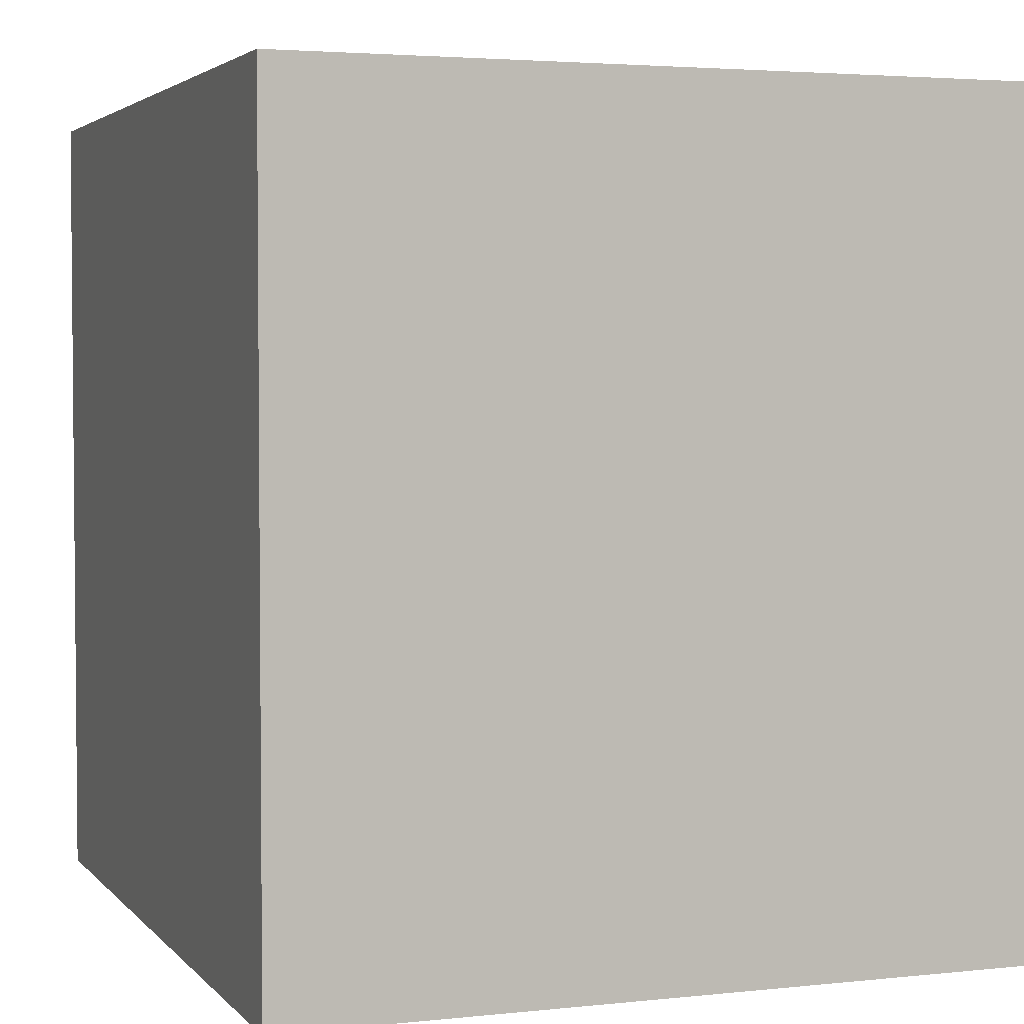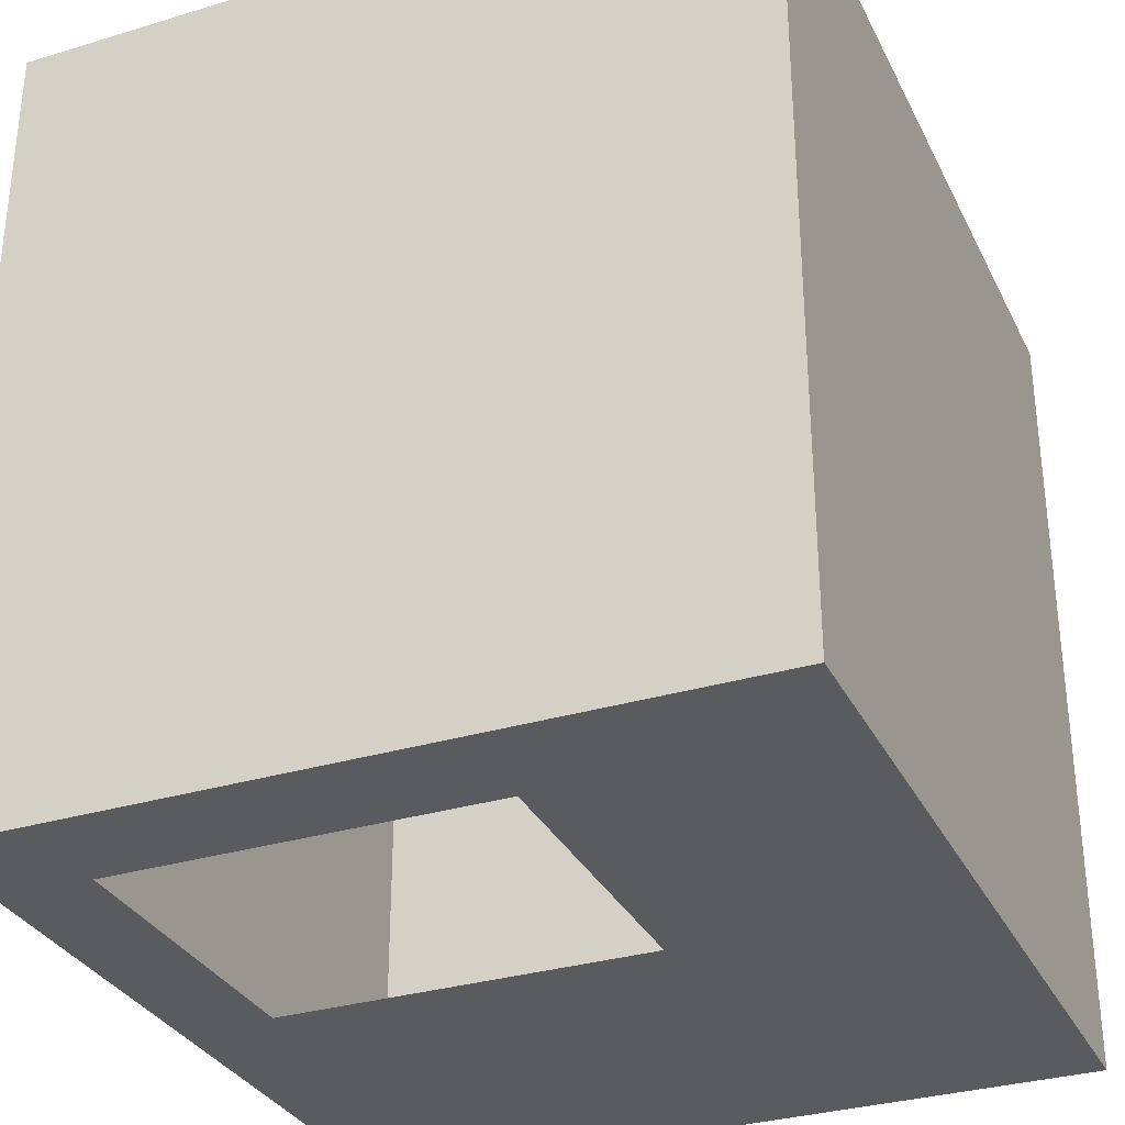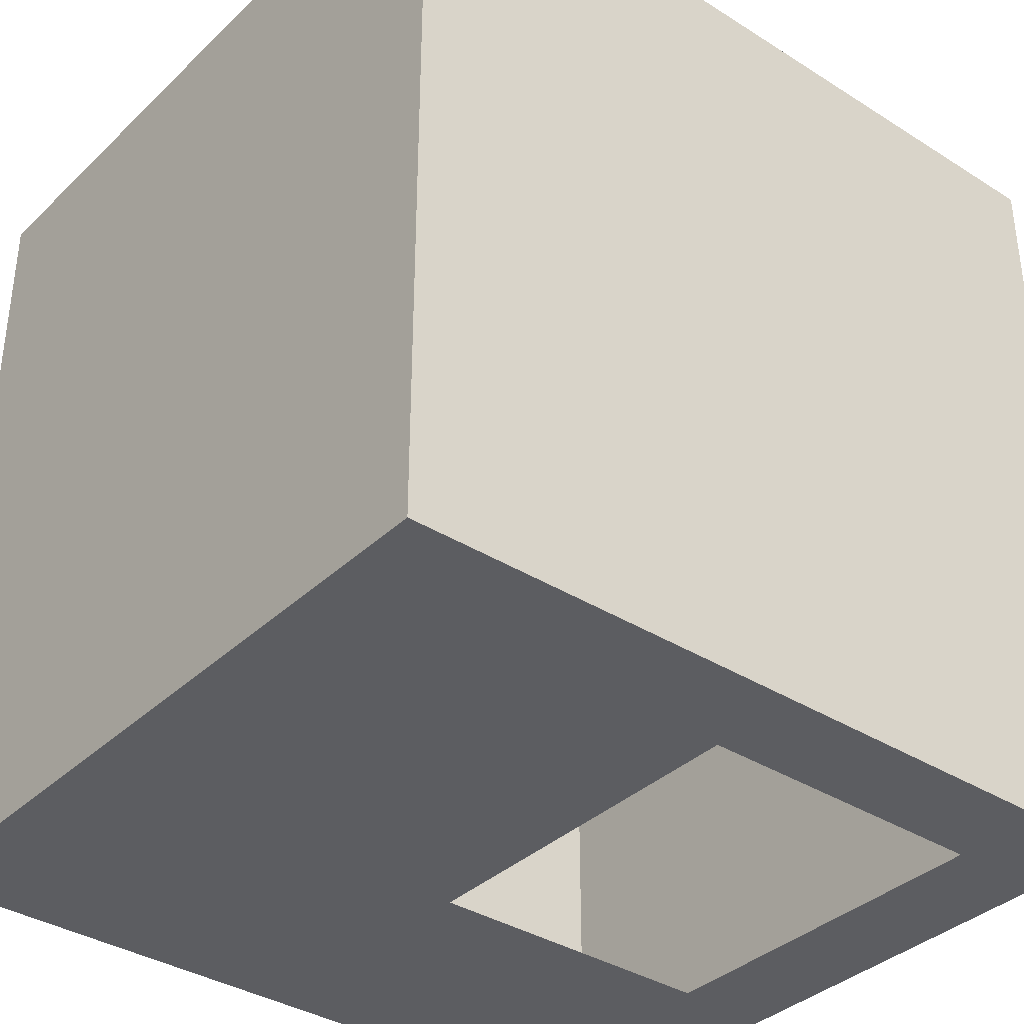
<metadata>
{"format":"obj","ext":"obj","renderer":"f3d","projection":"perspective","resolution":1024,"background":"white","views":[{"elev":3.3,"azim":69.8,"up":"+Z"},{"elev":-32.0,"azim":-67.0,"up":"+Z"},{"elev":-36.4,"azim":140.6,"up":"+Z"}]}
</metadata>
<code>
o Cube
v -0.004558 0.04998 -0.04425
v -0.004558 3.672 -0.04425
v -0.004558 0.04998 -4.017
v -0.004558 3.672 -4.017
v 3.97 0.04998 -0.04425
v 3.97 3.672 -0.04425
v 3.97 0.04998 -4.017
v 3.97 3.672 -4.017
v -0.004558 0.04998 -2.031
v -0.004558 1.861 -0.04425
v -0.004558 3.672 -2.031
v -0.004558 1.861 -4.017
v 1.983 0.04998 -4.017
v 1.983 3.672 -4.017
v 3.97 1.861 -4.017
v 3.97 0.04998 -2.031
v 3.97 3.672 -2.031
v 3.97 1.861 -0.04425
v 1.983 0.04998 -0.04425
v 1.983 3.672 -0.04425
v 1.983 3.672 -2.031
v 1.983 0.04998 -2.031
v 1.983 1.861 -0.04425
v 3.97 1.861 -2.031
v 1.983 1.861 -4.017
v -0.004558 1.861 -2.031
v -0.004558 0.04998 -1.037
v -0.004558 2.766 -0.04425
v -0.004558 3.672 -3.024
v -0.004558 0.9554 -4.017
v 0.9892 0.04998 -4.017
v 2.977 3.672 -4.017
v 3.97 0.9554 -4.017
v 3.97 0.04998 -3.024
v 3.97 3.672 -1.037
v 3.97 0.9554 -0.04425
v 2.977 0.04998 -0.04425
v 0.9892 3.672 -0.04425
v -0.004558 0.04998 -3.024
v -0.004558 0.9554 -0.04425
v -0.004558 3.672 -1.037
v -0.004558 2.766 -4.017
v 2.977 0.04998 -4.017
v 0.9892 3.672 -4.017
v 3.97 2.766 -4.017
v 3.97 0.04998 -1.037
v 3.97 3.672 -3.024
v 3.97 2.766 -0.04425
v 0.9892 0.04998 -0.04425
v 2.977 3.672 -0.04425
v 1.983 3.672 -1.037
v 1.983 3.672 -3.024
v 2.977 3.672 -2.031
v 0.9892 3.672 -2.031
v 1.983 0.04998 -1.037
v 1.983 0.04998 -3.024
v 0.9892 0.04998 -2.031
v 2.977 0.04998 -2.031
v 0.9892 1.861 -0.04425
v 2.977 1.861 -0.04425
v 1.983 0.9554 -0.04425
v 1.983 2.766 -0.04425
v 3.97 1.861 -1.037
v 3.97 1.861 -3.024
v 3.97 0.9554 -2.031
v 3.97 2.766 -2.031
v 2.977 1.861 -4.017
v 1.983 0.9554 -4.017
v 1.983 2.766 -4.017
v -0.004558 1.861 -3.024
v -0.004558 1.861 -1.037
v -0.004558 0.9554 -2.031
v -0.004558 2.766 -2.031
v -0.004558 2.766 -1.037
v -0.004558 0.9554 -1.037
v -0.004558 0.9554 -3.024
v 0.9892 0.9554 -4.017
v 2.977 0.9554 -4.017
v 3.97 2.766 -3.024
v 3.97 0.9554 -3.024
v 3.97 0.9554 -1.037
v 2.977 2.766 -0.04425
v 2.977 0.9554 -0.04425
v 0.9892 0.9554 -0.04425
v 2.977 0.04998 -3.024
v 0.9892 0.04998 -3.024
v 0.9892 0.04998 -1.037
v 0.9892 3.672 -3.024
v 2.977 3.672 -3.024
v 2.977 3.672 -1.037
v 0.9892 3.672 -1.037
v 2.977 0.04998 -1.037
v 0.9892 2.766 -0.04425
v 3.97 2.766 -1.037
v 2.977 2.766 -4.017
v -0.004558 2.766 -3.024
v -0.004558 0.04998 -0.5408
v -0.004558 3.219 -0.04425
v -0.004558 3.672 -3.52
v -0.004558 0.5027 -4.017
v 0.4923 0.04998 -4.017
v 3.474 3.672 -4.017
v 3.97 0.5027 -4.017
v 3.97 0.04998 -3.52
v 3.97 3.672 -0.5408
v 3.97 0.5027 -0.04425
v 3.474 0.04998 -0.04425
v 0.4923 3.672 -0.04425
v -0.004558 0.04998 -2.527
v -0.004558 1.408 -0.04425
v -0.004558 3.672 -1.534
v -0.004558 2.314 -4.017
v 2.48 0.04998 -4.017
v 1.486 3.672 -4.017
v 3.97 2.314 -4.017
v 3.97 0.04998 -1.534
v 3.97 3.672 -2.527
v 3.97 2.314 -0.04425
v 1.486 0.04998 -0.04425
v 2.48 3.672 -0.04425
v 1.983 3.672 -0.5408
v 1.983 3.672 -2.527
v 3.474 3.672 -2.031
v 1.486 3.672 -2.031
v 1.983 0.04998 -0.5408
v 1.983 0.04998 -2.527
v 0.4923 0.04998 -2.031
v 2.48 0.04998 -2.031
v 0.4923 1.861 -0.04425
v 2.48 1.861 -0.04425
v 1.983 0.5027 -0.04425
v 1.983 2.314 -0.04425
v 3.97 1.861 -0.5408
v 3.97 1.861 -2.527
v 3.97 0.5027 -2.031
v 3.97 2.314 -2.031
v 3.474 1.861 -4.017
v 1.983 0.5027 -4.017
v 1.983 2.314 -4.017
v -0.004558 1.861 -3.52
v -0.004558 1.861 -1.534
v -0.004558 0.5027 -2.031
v -0.004558 2.314 -2.031
v -0.004558 0.04998 -1.534
v -0.004558 2.314 -0.04425
v -0.004558 3.672 -2.527
v -0.004558 1.408 -4.017
v 1.486 0.04998 -4.017
v 2.48 3.672 -4.017
v 3.97 1.408 -4.017
v 3.97 0.04998 -2.527
v 3.97 3.672 -1.534
v 3.97 1.408 -0.04425
v 2.48 0.04998 -0.04425
v 1.486 3.672 -0.04425
v -0.004558 0.04998 -3.52
v -0.004558 0.5027 -0.04425
v -0.004558 3.672 -0.5408
v -0.004558 3.219 -4.017
v 3.474 0.04998 -4.017
v 0.4923 3.672 -4.017
v 3.97 3.219 -4.017
v 3.97 0.04998 -0.5408
v 3.97 3.672 -3.52
v 3.97 3.219 -0.04425
v 0.4923 0.04998 -0.04425
v 3.474 3.672 -0.04425
v 1.983 3.672 -1.534
v 1.983 3.672 -3.52
v 2.48 3.672 -2.031
v 0.4923 3.672 -2.031
v 1.983 0.04998 -1.534
v 1.983 0.04998 -3.52
v 1.486 0.04998 -2.031
v 3.474 0.04998 -2.031
v 1.486 1.861 -0.04425
v 3.474 1.861 -0.04425
v 1.983 1.408 -0.04425
v 1.983 3.219 -0.04425
v 3.97 1.861 -1.534
v 3.97 1.861 -3.52
v 3.97 1.408 -2.031
v 3.97 3.219 -2.031
v 2.48 1.861 -4.017
v 0.4923 1.861 -4.017
v 1.983 1.408 -4.017
v 1.983 3.219 -4.017
v -0.004558 1.861 -2.527
v -0.004558 1.861 -0.5408
v -0.004558 1.408 -2.031
v -0.004558 3.219 -2.031
v -0.004558 2.766 -1.534
v -0.004558 2.766 -0.5408
v -0.004558 2.314 -1.037
v -0.004558 3.219 -1.037
v -0.004558 0.9554 -1.534
v -0.004558 0.9554 -0.5408
v -0.004558 0.5027 -1.037
v -0.004558 1.408 -1.037
v -0.004558 0.9554 -3.52
v -0.004558 0.9554 -2.527
v -0.004558 0.5027 -3.024
v -0.004558 1.408 -3.024
v 0.4923 2.766 -4.017
v 0.9892 3.219 -4.017
v 1.486 0.9554 -4.017
v 0.4923 0.9554 -4.017
v 0.9892 0.5027 -4.017
v 0.9892 1.408 -4.017
v 3.474 0.9554 -4.017
v 2.48 0.9554 -4.017
v 2.977 0.5027 -4.017
v 2.977 1.408 -4.017
v 3.97 2.766 -2.527
v 3.97 2.766 -3.52
v 3.97 2.314 -3.024
v 3.97 3.219 -3.024
v 3.97 0.9554 -2.527
v 3.97 0.9554 -3.52
v 3.97 0.5027 -3.024
v 3.97 1.408 -3.024
v 3.97 0.9554 -0.5408
v 3.97 0.9554 -1.534
v 3.97 0.5027 -1.037
v 3.97 1.408 -1.037
v 2.48 2.766 -0.04425
v 3.474 2.766 -0.04425
v 2.977 2.314 -0.04425
v 2.977 3.219 -0.04425
v 2.48 0.9554 -0.04425
v 3.474 0.9554 -0.04425
v 2.977 0.5027 -0.04425
v 2.977 1.408 -0.04425
v 0.4923 0.9554 -0.04425
v 1.486 0.9554 -0.04425
v 0.9892 0.5027 -0.04425
v 0.9892 1.408 -0.04425
v 2.977 0.04998 -2.527
v 2.977 0.04998 -3.52
v 2.48 0.04998 -3.024
v 3.474 0.04998 -3.024
v 0.9892 0.04998 -2.527
v 0.9892 0.04998 -3.52
v 0.4923 0.04998 -3.024
v 1.486 0.04998 -3.024
v 0.9892 0.04998 -0.5408
v 0.9892 0.04998 -1.534
v 0.4923 0.04998 -1.037
v 1.486 0.04998 -1.037
v 0.9892 3.672 -2.527
v 0.9892 3.672 -3.52
v 1.486 3.672 -3.024
v 0.4923 3.672 -3.024
v 2.977 3.672 -2.527
v 2.977 3.672 -3.52
v 3.474 3.672 -3.024
v 2.48 3.672 -3.024
v 2.977 3.672 -0.5408
v 2.977 3.672 -1.534
v 3.474 3.672 -1.037
v 2.48 3.672 -1.037
v 0.9892 3.672 -0.5408
v 0.9892 3.672 -1.534
v 1.486 3.672 -1.037
v 0.4923 3.672 -1.037
v 2.977 0.04998 -0.5408
v 2.977 0.04998 -1.534
v 2.48 0.04998 -1.037
v 3.474 0.04998 -1.037
v 0.4923 2.766 -0.04425
v 1.486 2.766 -0.04425
v 0.9892 2.314 -0.04425
v 0.9892 3.219 -0.04425
v 3.97 2.766 -0.5408
v 3.97 2.766 -1.534
v 3.97 2.314 -1.037
v 3.97 3.219 -1.037
v 3.474 2.766 -4.017
v 2.48 2.766 -4.017
v 2.977 2.314 -4.017
v 2.977 3.219 -4.017
v -0.004558 2.766 -3.52
v -0.004558 2.766 -2.527
v -0.004558 2.314 -3.024
v -0.004558 3.219 -3.024
v -0.004558 3.219 -2.527
v -0.004558 2.314 -2.527
v -0.004558 2.314 -3.52
v 2.48 3.219 -4.017
v 2.48 2.314 -4.017
v 3.474 2.314 -4.017
v 3.97 3.219 -1.534
v 3.97 2.314 -1.534
v 3.97 2.314 -0.5408
v 1.486 3.219 -0.04425
v 1.486 2.314 -0.04425
v 0.4923 2.314 -0.04425
v 3.474 0.04998 -1.534
v 2.48 0.04998 -1.534
v 2.48 0.04998 -0.5408
v 0.4923 3.672 -1.534
v 1.486 3.672 -1.534
v 1.486 3.672 -0.5408
v 2.48 3.672 -1.534
v 3.474 3.672 -1.534
v 3.474 3.672 -0.5408
v 2.48 3.672 -3.52
v 3.474 3.672 -3.52
v 3.474 3.672 -2.527
v 0.4923 3.672 -3.52
v 1.486 3.672 -3.52
v 1.486 3.672 -2.527
v 1.486 0.04998 -1.534
v 0.4923 0.04998 -1.534
v 0.4923 0.04998 -0.5408
v 1.486 0.04998 -3.52
v 0.4923 0.04998 -3.52
v 0.4923 0.04998 -2.527
v 3.474 0.04998 -3.52
v 2.48 0.04998 -3.52
v 2.48 0.04998 -2.527
v 1.486 1.408 -0.04425
v 1.486 0.5027 -0.04425
v 0.4923 0.5027 -0.04425
v 3.474 1.408 -0.04425
v 3.474 0.5027 -0.04425
v 2.48 0.5027 -0.04425
v 3.474 3.219 -0.04425
v 3.474 2.314 -0.04425
v 2.48 2.314 -0.04425
v 3.97 1.408 -1.534
v 3.97 0.5027 -1.534
v 3.97 0.5027 -0.5408
v 3.97 1.408 -3.52
v 3.97 0.5027 -3.52
v 3.97 0.5027 -2.527
v 3.97 3.219 -3.52
v 3.97 2.314 -3.52
v 3.97 2.314 -2.527
v 2.48 1.408 -4.017
v 2.48 0.5027 -4.017
v 3.474 0.5027 -4.017
v 0.4923 1.408 -4.017
v 0.4923 0.5027 -4.017
v 1.486 0.5027 -4.017
v 0.4923 3.219 -4.017
v 0.4923 2.314 -4.017
v -0.004558 1.408 -2.527
v -0.004558 0.5027 -2.527
v -0.004558 0.5027 -3.52
v -0.004558 1.408 -0.5408
v -0.004558 0.5027 -0.5408
v -0.004558 0.5027 -1.534
v -0.004558 3.219 -0.5408
v -0.004558 2.314 -0.5408
v -0.004558 2.314 -1.534
v -0.004558 3.219 -1.534
v -0.004558 1.408 -1.534
v -0.004558 1.408 -3.52
v 1.486 3.219 -4.017
v 1.486 1.408 -4.017
v 3.474 1.408 -4.017
v 3.97 3.219 -2.527
v 3.97 1.408 -2.527
v 3.97 1.408 -0.5408
v 2.48 3.219 -0.04425
v 2.48 1.408 -0.04425
v 0.4923 1.408 -0.04425
v 3.474 0.04998 -2.527
v 1.486 0.04998 -2.527
v 1.486 0.04998 -0.5408
v 0.4923 3.672 -2.527
v 2.48 3.672 -2.527
v 2.48 3.672 -0.5408
v 0.4923 3.672 -0.5408
v 3.474 0.04998 -0.5408
v 0.4923 3.219 -0.04425
v 3.97 3.219 -0.5408
v 3.474 3.219 -4.017
v -0.004558 3.219 -3.52
v 2.48 0.04998 -2.031
f 380 99 4 159
f 379 102 8 162
f 378 105 6 165
f 377 108 2 98
f 376 163 5 107
f 375 158 2 108
f 374 121 20 120
f 373 122 21 170
f 372 146 11 171
f 371 125 19 119
f 370 126 22 174
f 369 151 16 175
f 368 129 10 110
f 367 130 23 178
f 366 120 20 179
f 365 133 18 153
f 364 134 24 182
f 363 117 17 183
f 362 137 15 150
f 360 114 14 187
f 359 140 12 147
f 358 141 26 190
f 357 111 11 191
f 356 192 73 143
f 355 193 74 194
f 354 158 41 195
f 353 196 72 142
f 352 197 75 198
f 351 189 71 199
f 350 200 30 100
f 349 201 76 202
f 348 188 70 203
f 346 161 44 205
f 345 206 68 138
f 344 207 77 208
f 342 210 33 103
f 341 211 78 212
f 340 184 67 213
f 339 214 66 136
f 338 215 79 216
f 337 164 47 217
f 336 218 65 135
f 335 219 80 220
f 334 181 64 221
f 333 222 36 106
f 332 223 81 224
f 331 180 63 225
f 330 226 62 132
f 329 227 82 228
f 328 167 50 229
f 327 230 61 131
f 326 231 83 232
f 325 177 60 233
f 324 234 40 157
f 323 235 84 236
f 322 176 59 237
f 321 238 58 128
f 320 239 85 240
f 319 104 34 241
f 318 242 57 127
f 317 243 86 244
f 316 173 56 245
f 315 246 49 166
f 314 247 87 248
f 313 172 55 249
f 312 250 54 124
f 311 251 88 252
f 310 99 29 253
f 309 254 53 123
f 308 255 89 256
f 307 169 52 257
f 306 258 50 167
f 305 259 90 260
f 304 168 51 261
f 303 262 38 155
f 302 263 91 264
f 301 111 41 265
f 300 266 37 154
f 299 267 92 268
f 298 116 46 269
f 297 270 28 145
f 296 271 93 272
f 295 155 38 273
f 294 274 48 118
f 293 275 94 276
f 292 152 35 277
f 291 278 45 115
f 290 279 95 280
f 289 149 32 281
f 288 282 42 112
f 287 283 96 284
f 286 146 29 285
f 283 286 285 96
f 73 191 286 283
f 191 11 146 286
f 188 287 284 70
f 26 143 287 188
f 143 73 283 287
f 140 288 112 12
f 70 284 288 140
f 284 96 282 288
f 279 289 281 95
f 69 187 289 279
f 187 14 149 289
f 184 290 280 67
f 25 139 290 184
f 139 69 279 290
f 137 291 115 15
f 67 280 291 137
f 280 95 278 291
f 275 292 277 94
f 66 183 292 275
f 183 17 152 292
f 180 293 276 63
f 24 136 293 180
f 136 66 275 293
f 133 294 118 18
f 63 276 294 133
f 276 94 274 294
f 271 295 273 93
f 62 179 295 271
f 179 20 155 295
f 176 296 272 59
f 23 132 296 176
f 132 62 271 296
f 129 297 145 10
f 59 272 297 129
f 272 93 270 297
f 267 298 269 92
f 58 175 298 267
f 175 16 116 298
f 172 299 268 55
f 22 128 299 172
f 128 58 267 299
f 125 300 154 19
f 55 268 300 125
f 268 92 266 300
f 263 301 265 91
f 54 171 301 263
f 171 11 111 301
f 168 302 264 51
f 21 124 302 168
f 124 54 263 302
f 121 303 155 20
f 51 264 303 121
f 264 91 262 303
f 259 304 261 90
f 53 170 304 259
f 170 21 168 304
f 152 305 260 35
f 17 123 305 152
f 123 53 259 305
f 105 306 167 6
f 35 260 306 105
f 260 90 258 306
f 255 307 257 89
f 32 149 307 255
f 149 14 169 307
f 164 308 256 47
f 8 102 308 164
f 102 32 255 308
f 117 309 123 17
f 47 256 309 117
f 256 89 254 309
f 251 310 253 88
f 44 161 310 251
f 161 4 99 310
f 169 311 252 52
f 14 114 311 169
f 114 44 251 311
f 122 312 124 21
f 52 252 312 122
f 252 88 250 312
f 247 313 249 87
f 57 174 313 247
f 174 22 172 313
f 144 314 248 27
f 9 127 314 144
f 127 57 247 314
f 97 315 166 1
f 27 248 315 97
f 248 87 246 315
f 243 316 245 86
f 31 148 316 243
f 148 13 173 316
f 156 317 244 39
f 3 101 317 156
f 101 31 243 317
f 109 318 127 9
f 39 244 318 109
f 244 86 242 318
f 239 319 241 85
f 43 160 319 239
f 160 7 104 319
f 173 320 240 56
f 13 113 320 173
f 113 43 239 320
f 126 321 128 22
f 56 240 321 126
f 240 85 238 321
f 235 322 237 84
f 61 178 322 235
f 178 23 176 322
f 119 323 236 49
f 19 131 323 119
f 131 61 235 323
f 166 324 157 1
f 49 236 324 166
f 236 84 234 324
f 231 325 233 83
f 36 153 325 231
f 153 18 177 325
f 107 326 232 37
f 5 106 326 107
f 106 36 231 326
f 154 327 131 19
f 37 232 327 154
f 232 83 230 327
f 227 328 229 82
f 48 165 328 227
f 165 6 167 328
f 177 329 228 60
f 18 118 329 177
f 118 48 227 329
f 130 330 132 23
f 60 228 330 130
f 228 82 226 330
f 223 331 225 81
f 65 182 331 223
f 182 24 180 331
f 116 332 224 46
f 16 135 332 116
f 135 65 223 332
f 163 333 106 5
f 46 224 333 163
f 224 81 222 333
f 219 334 221 80
f 33 150 334 219
f 150 15 181 334
f 104 335 220 34
f 7 103 335 104
f 103 33 219 335
f 151 336 135 16
f 34 220 336 151
f 220 80 218 336
f 215 337 217 79
f 45 162 337 215
f 162 8 164 337
f 181 338 216 64
f 15 115 338 181
f 115 45 215 338
f 134 339 136 24
f 64 216 339 134
f 216 79 214 339
f 211 340 213 78
f 68 186 340 211
f 186 25 184 340
f 113 341 212 43
f 13 138 341 113
f 138 68 211 341
f 160 342 103 7
f 43 212 342 160
f 212 78 210 342
f 207 343 209 77
f 30 147 343 207
f 147 12 185 343
f 101 344 208 31
f 3 100 344 101
f 100 30 207 344
f 148 345 138 13
f 31 208 345 148
f 208 77 206 345
f 42 159 346 204
f 159 4 161 346
f 12 112 347 185
f 112 42 204 347
f 201 348 203 76
f 72 190 348 201
f 190 26 188 348
f 109 349 202 39
f 9 142 349 109
f 142 72 201 349
f 156 350 100 3
f 39 202 350 156
f 202 76 200 350
f 197 351 199 75
f 40 110 351 197
f 110 10 189 351
f 97 352 198 27
f 1 157 352 97
f 157 40 197 352
f 144 353 142 9
f 27 198 353 144
f 198 75 196 353
f 193 354 195 74
f 28 98 354 193
f 98 2 158 354
f 189 355 194 71
f 10 145 355 189
f 145 28 193 355
f 141 356 143 26
f 71 194 356 141
f 194 74 192 356
f 192 357 191 73
f 74 195 357 192
f 195 41 111 357
f 196 358 190 72
f 75 199 358 196
f 199 71 141 358
f 200 359 147 30
f 76 203 359 200
f 203 70 140 359
f 205 44 114 360
f 206 361 186 68
f 77 209 361 206
f 210 362 150 33
f 78 213 362 210
f 213 67 137 362
f 214 363 183 66
f 79 217 363 214
f 217 47 117 363
f 218 364 182 65
f 80 221 364 218
f 221 64 134 364
f 222 365 153 36
f 81 225 365 222
f 225 63 133 365
f 226 366 179 62
f 82 229 366 226
f 229 50 120 366
f 230 367 178 61
f 83 233 367 230
f 233 60 130 367
f 234 368 110 40
f 84 237 368 234
f 237 59 129 368
f 238 369 175 58
f 85 241 369 238
f 241 34 151 369
f 242 370 174 57
f 86 245 370 242
f 245 56 126 370
f 246 371 119 49
f 87 249 371 246
f 249 55 125 371
f 250 372 171 54
f 88 253 372 250
f 253 29 146 372
f 254 373 170 53
f 89 257 373 254
f 257 52 122 373
f 258 374 120 50
f 90 261 374 258
f 261 51 121 374
f 262 375 108 38
f 91 265 375 262
f 265 41 158 375
f 266 376 107 37
f 92 269 376 266
f 269 46 163 376
f 270 377 98 28
f 93 273 377 270
f 273 38 108 377
f 274 378 165 48
f 94 277 378 274
f 277 35 105 378
f 278 379 162 45
f 95 281 379 278
f 281 32 102 379
f 282 380 159 42
f 96 285 380 282
f 285 29 99 380
l 128 381

</code>
